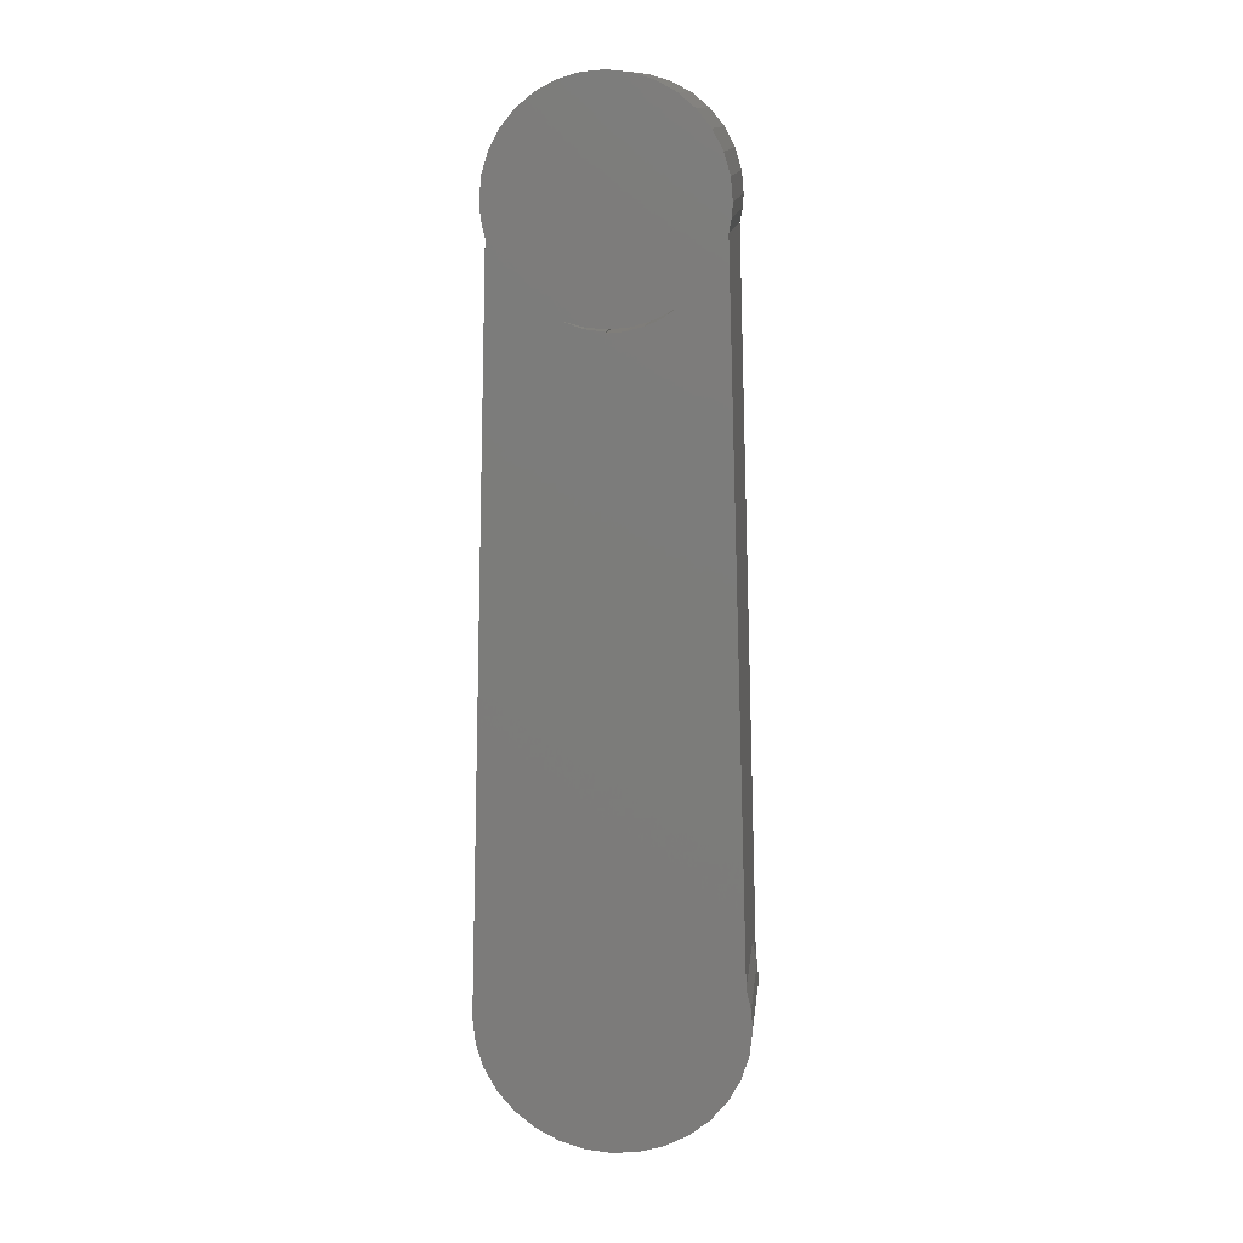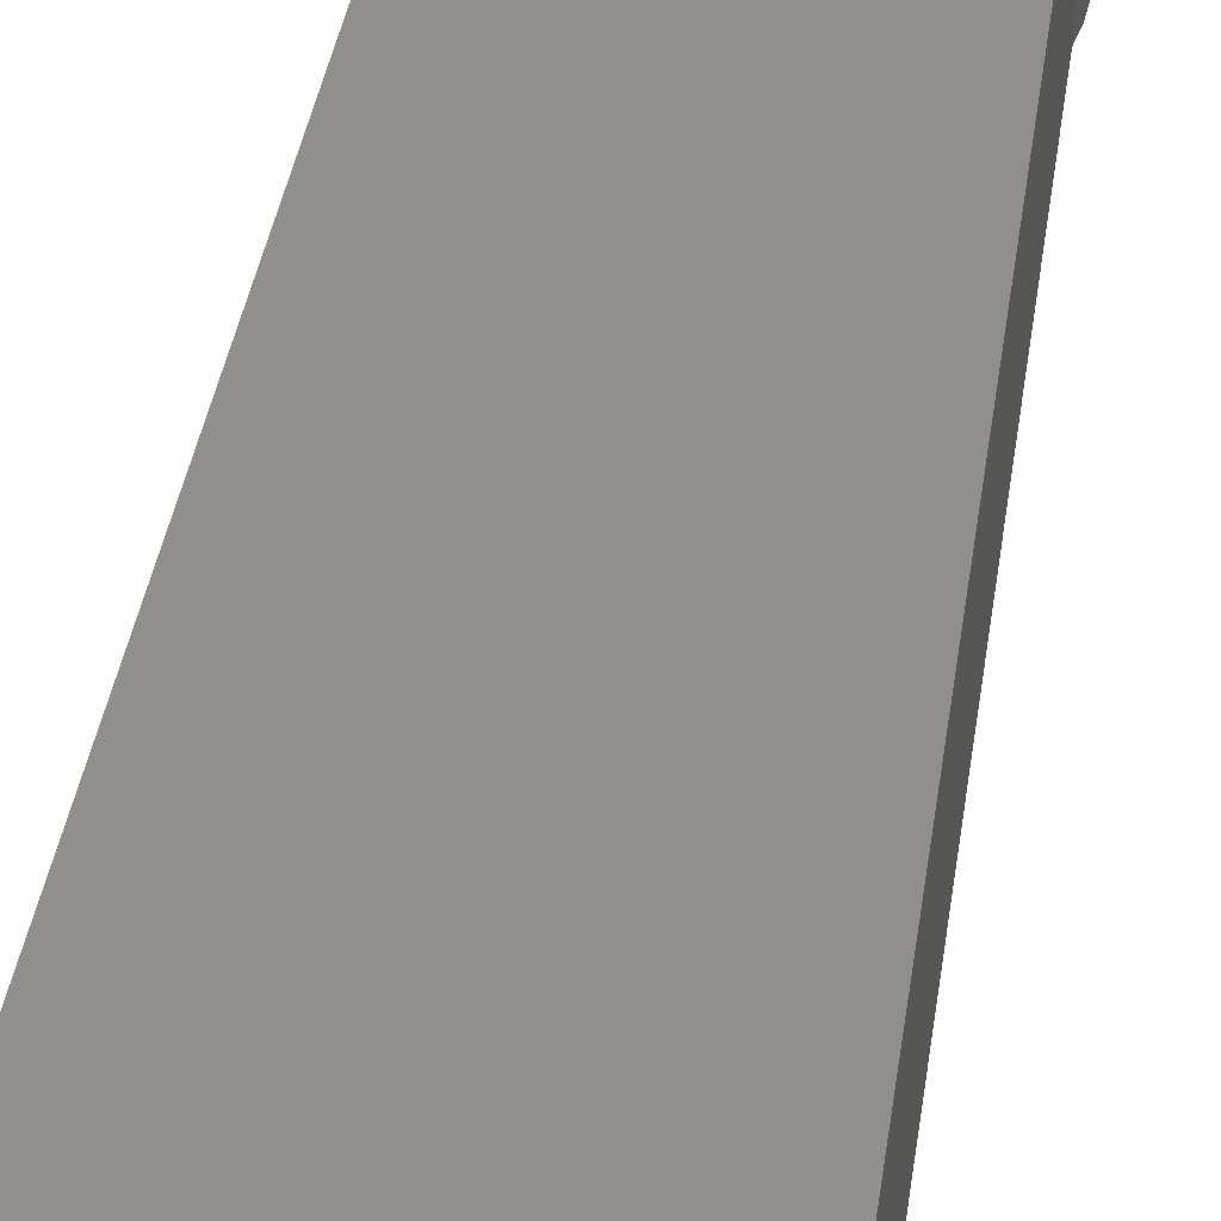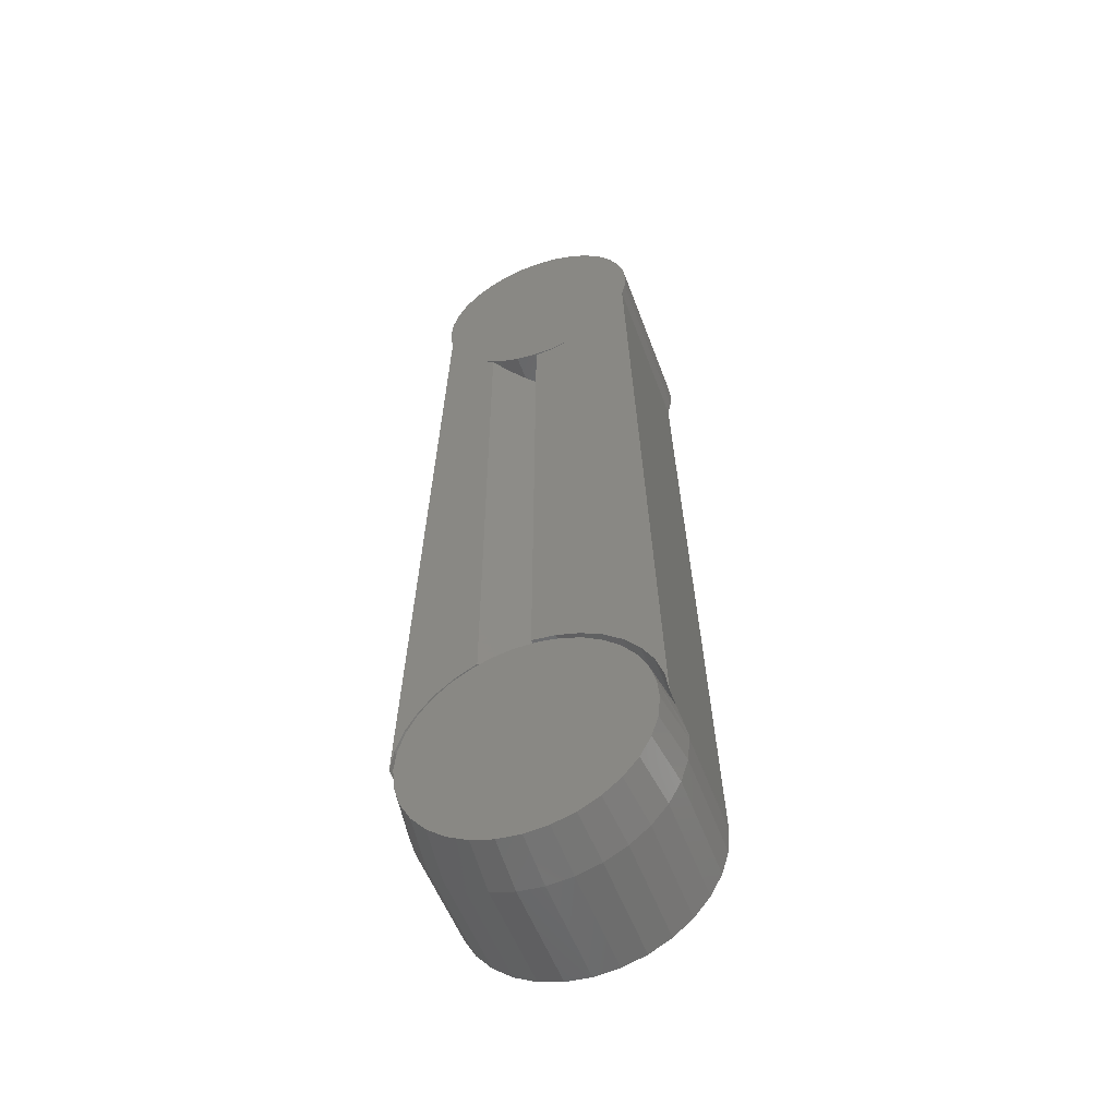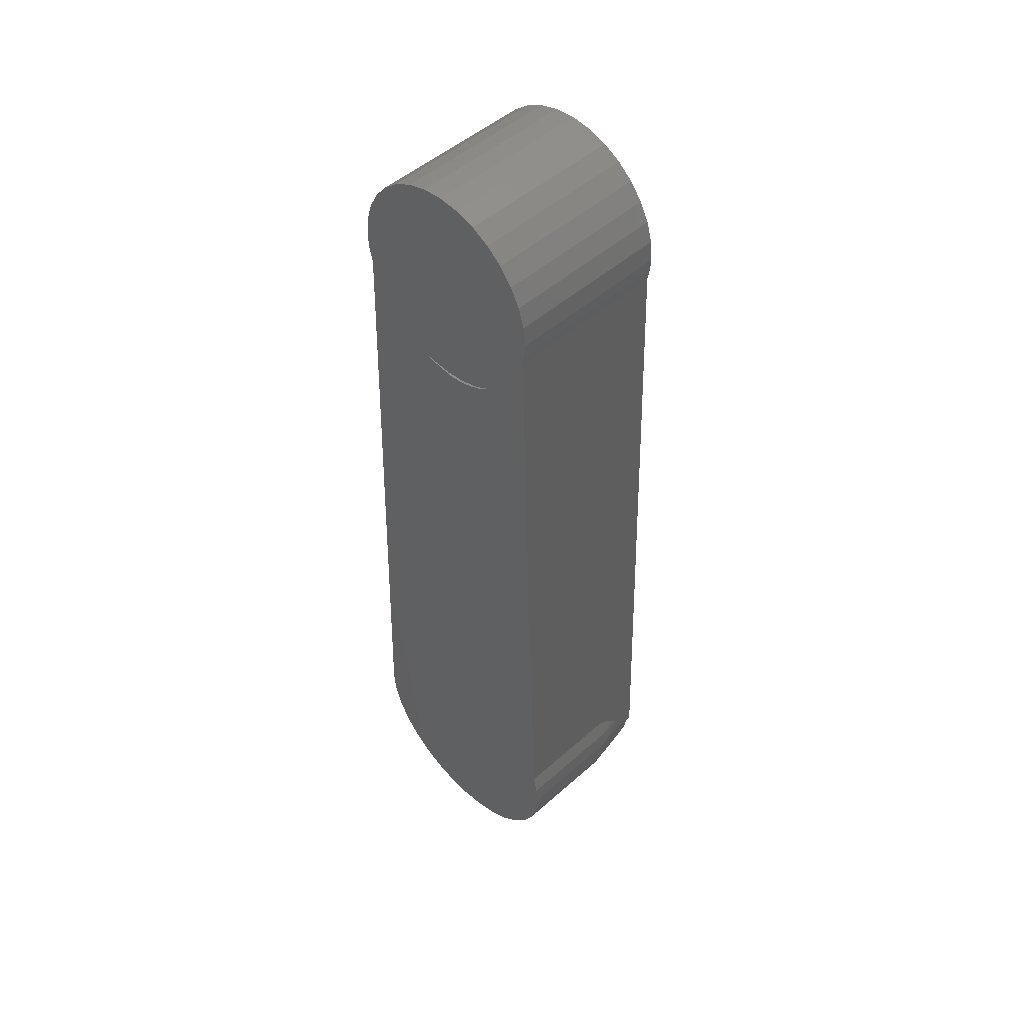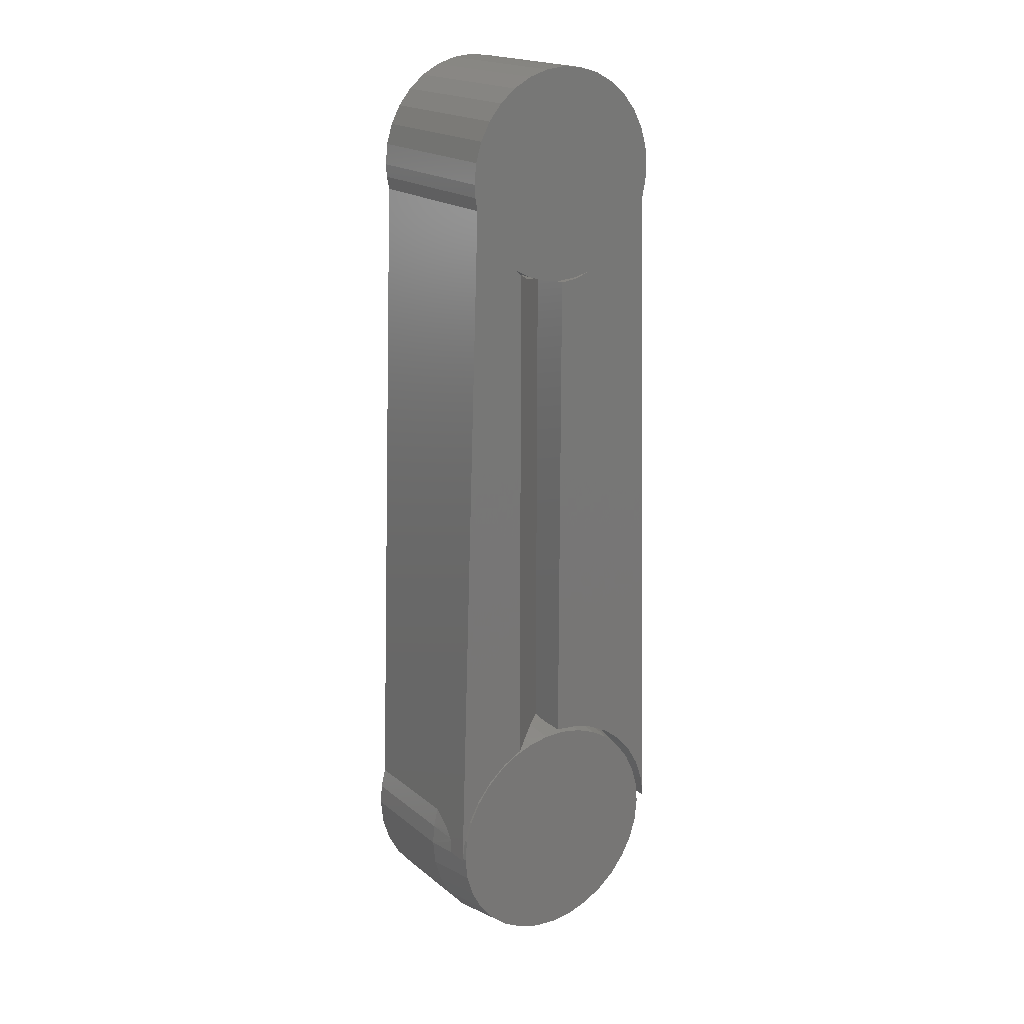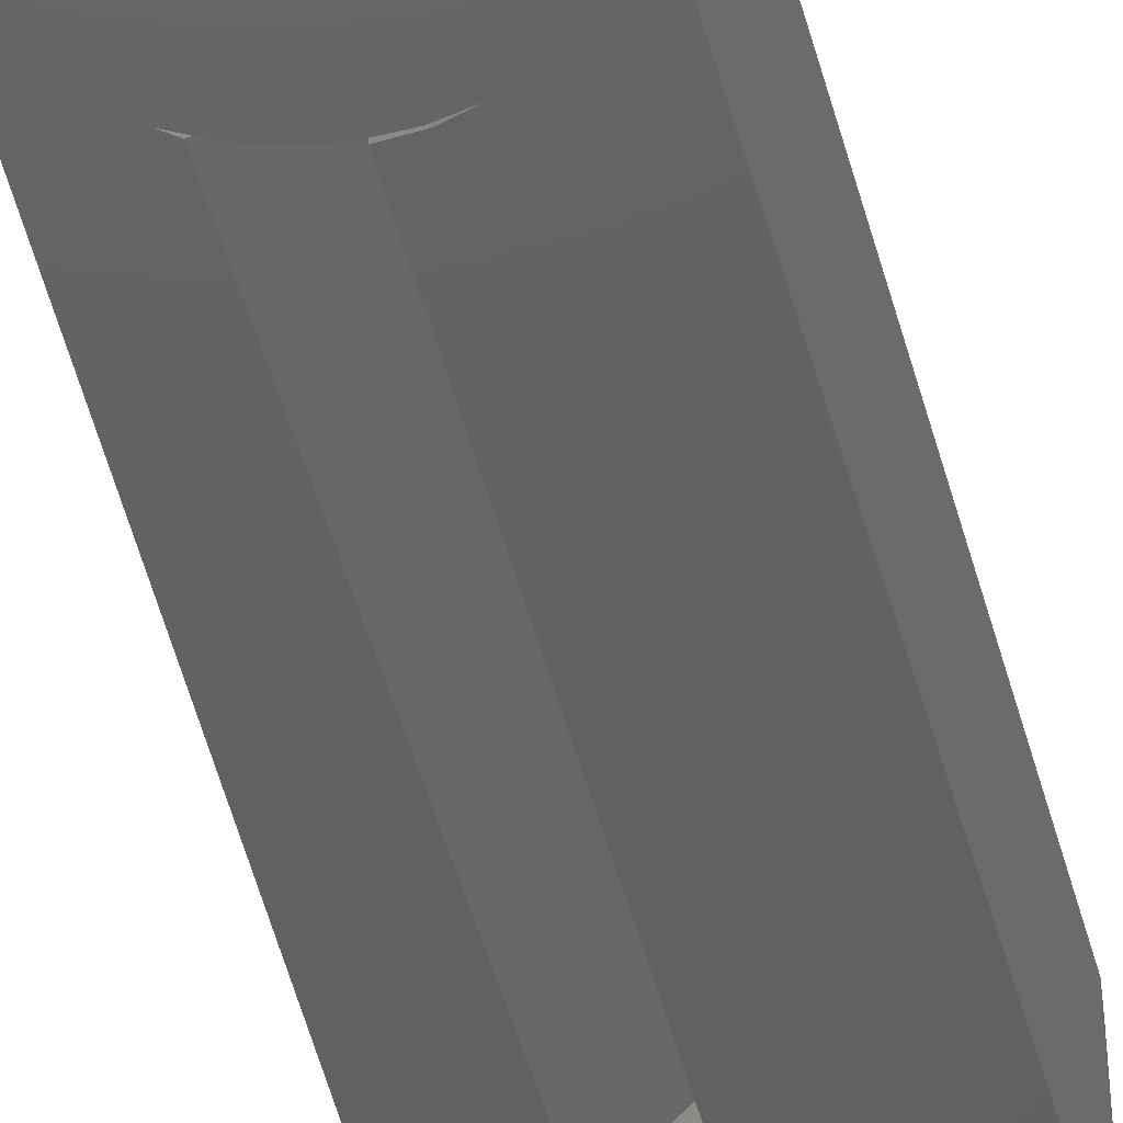
<metadata>
{"format":"stl","ext":"stl","renderer":"f3d","projection":"perspective","resolution":1024,"background":"white","views":[{"elev":13.5,"azim":6.2,"up":"+Y"},{"elev":49.2,"azim":10.3,"up":"+Z"},{"elev":-53.9,"azim":-160.0,"up":"+Y"},{"elev":49.3,"azim":45.6,"up":"+Y"},{"elev":19.3,"azim":145.3,"up":"+Y"},{"elev":-43.1,"azim":-167.2,"up":"+Z"}]}
</metadata>
<code>
# stl→obj: 193 verts, 386 faces
v -0.1092 0.004316 0.04688
v -0.1093 0.004319 0.1484
v -0.1091 0.007223 0.1484
v -0.08953 0.6283 0.1484
v -0.08953 0.6283 0
v -0.1092 0.004316 0
v 0.0009868 0.751 0
v 0.01947 0.7492 0
v -0.0175 0.7492 0
v -0.03527 0.7438 0
v 0.03724 0.7438 0
v -0.05165 0.735 0
v -0.01434 0.5628 0
v -0.03153 0.5673 0
v 0.03795 0.569 0
v 0.02102 0.5637 0
v 0.003381 0.5615 0
v 0.04688 0.5719 0
v 0.05359 0.5775 0
v 0.09541 0.05981 0
v 0.08184 0.07615 0
v 0.06548 0.08969 0
v 0.04688 0.09995 0
v 0.001151 0.5595 0
v 0.001151 0.1105 0
v -0.01979 0.1083 0
v -0.03994 0.1022 0
v -0.05858 0.09238 0
v -0.07506 0.07927 0
v -0.0888 0.06331 0
v -0.01596 0.5616 0
v -0.09269 0.6421 0
v 0.09502 0.6447 0
v 0.09291 0.6333 0
v -0.0993 0.04505 0
v -0.1062 0.02515 0
v 0.1151 -3.842e-16 0
v 0.1123 0.02106 0
v 0.1057 0.04123 0
v 0.05362 0.735 0
v 0.06798 0.7232 0
v -0.066 0.7232 0
v 0.07976 0.7089 0
v -0.07778 0.7089 0
v 0.08851 0.6925 0
v -0.08654 0.6925 0
v 0.0939 0.6747 0
v -0.09193 0.6747 0
v 0.09572 0.6562 0
v -0.09375 0.6562 0
v -0.1072 -0.02233 0.1484
v -0.1094 1.402e-17 0.1484
v 0.1196 0 0.1484
v 0.1139 0.03565 0.1484
v 0.1174 -0.02233 0.1484
v 0.1181 0.01805 0.1484
v -0.09193 0.6747 0.1484
v -0.09269 0.6421 0.1484
v -0.08654 0.6925 0.1484
v 0.01947 0.7492 0.1484
v 0.0009868 0.751 0.1484
v 0.003381 0.5615 0.1484
v 0.09572 0.6562 0.1484
v 0.0939 0.6747 0.1484
v 0.09502 0.6447 0.1484
v -0.09375 0.6562 0.1484
v 0.09291 0.6333 0.1484
v 0.08851 0.6925 0.1484
v 0.05359 0.5775 0.1484
v 0.04398 0.5702 0.1484
v 0.0304 0.564 0.1484
v 0.016 0.5601 0.1484
v 0.1109 -0.04381 0.1484
v 0.001151 0.5584 0.1484
v -0.1007 -0.04381 0.1484
v -0.09008 -0.0636 0.1484
v -0.07585 -0.08095 0.1484
v -0.0585 -0.09518 0.1484
v -0.03871 -0.1058 0.1484
v -0.01723 -0.1123 0.1484
v 0.005099 -0.1145 0.1484
v 0.02743 -0.1123 0.1484
v 0.04891 -0.1058 0.1484
v 0.0687 -0.09518 0.1484
v 0.08604 -0.08095 0.1484
v 0.1003 -0.0636 0.1484
v -0.03153 0.5673 0.1484
v -0.01434 0.5628 0.1484
v -0.03527 0.7438 0.1484
v -0.05165 0.735 0.1484
v -0.066 0.7232 0.1484
v -0.07778 0.7089 0.1484
v 0.07976 0.7089 0.1484
v 0.06798 0.7232 0.1484
v 0.05362 0.735 0.1484
v 0.03724 0.7438 0.1484
v 0.03795 0.569 0.1484
v 0.001151 0.5595 0.1484
v -0.01596 0.5616 0.1484
v 0.02102 0.5637 0.1484
v -0.0175 0.7492 0.1484
v -0.1055 0.02786 0.04434
v -0.09817 0.04746 0.04193
v -0.08736 0.06529 0.03916
v -0.1091 0.007169 0.04632
v -0.0735 0.08075 0.03614
v -0.0571 0.09333 0.03296
v -0.03876 0.1026 0.02975
v -0.01912 0.1084 0.02659
v 0.001151 0.1105 0.02361
v 0.001151 0.1129 0.0381
v 0.001151 0.5584 0.0381
v -0.03239 0.5668 0
v -0.03239 0.5668 0.1484
v -0.04757 0.5749 0
v -0.04757 0.5749 0.1484
v -0.1094 1.402e-17 0.04688
v 0.05772 0.5796 0
v 0.06737 0.5887 0
v 0.06737 0.5887 0.1484
v 0.05641 0.5785 0.1484
v 0.02197 0.5614 0.02076
v 0.03216 0.5647 0.01227
v 0.03302 0.1049 0.01155
v 0.01754 0.11 0.02445
v -0.09975 0.0196 0
v -0.1016 -6.557e-07 0
v 0.09578 0.05615 0
v 0.0968 0.05772 0.01017
v 0.1063 0.03978 0.01256
v 0.08392 0.07186 0
v 0.0843 0.07363 0.008855
v 0.06938 0.08512 0
v 0.06918 0.08706 0.008646
v 0.05264 0.09548 0
v 0.05192 0.0976 0.009551
v 0.03429 0.1026 0
v -0.004743 0.1062 0
v -0.02409 0.1026 0
v -0.04244 0.09548 0
v -0.05918 0.08512 0
v -0.07373 0.07186 0
v -0.08559 0.05615 0
v -0.09436 0.03853 0
v 0.01494 0.1062 0
v 0.1151 -3.886e-16 0.02023
v 0.1118 -4.347e-17 0
v 0.1125 0.02035 0.01595
v 0.1099 0.0196 0
v 0.1046 0.03853 0
v 0.04592 -0.09854 0
v -0.03572 -0.09854 0
v 0.06436 -0.08869 0
v -0.01571 -0.1046 0
v 0.02591 -0.1046 0
v 0.005099 -0.1067 0
v -0.05416 -0.08869 0
v -0.07032 -0.07542 0
v 0.08052 -0.07542 0
v -0.08359 -0.05926 0
v 0.09378 -0.05926 0
v -0.09344 -0.04082 0
v 0.1036 -0.04082 0
v -0.09951 -0.02081 0
v 0.1097 -0.02081 0
v 0.1196 -2.804e-17 0.04688
v 0.1174 -0.02233 0.04688
v 0.1109 -0.04381 0.04688
v 0.1003 -0.0636 0.04688
v 0.08604 -0.08095 0.04688
v 0.0687 -0.09518 0.04688
v 0.04891 -0.1058 0.04688
v 0.02743 -0.1123 0.04688
v 0.005099 -0.1145 0.04688
v -0.01723 -0.1123 0.04688
v -0.03871 -0.1058 0.04688
v -0.0585 -0.09518 0.04688
v -0.07585 -0.08095 0.04688
v -0.09008 -0.0636 0.04688
v -0.1007 -0.04381 0.04688
v -0.1072 -0.02233 0.04688
v 0.1139 0.03565 0.04688
v 0.1141 0.02895 0.0368
v 0.1142 0.02566 0.03269
v 0.1144 0.02081 0.02763
v 0.1145 0.01772 0.02506
v 0.1146 0.01466 0.02301
v 0.1147 0.01161 0.02147
v 0.1148 0.009674 0.02075
v 0.1149 0.007737 0.02024
v 0.115 0.005157 0.01987
v 0.115 0.002579 0.01987
v 0.1181 0.01805 0.04688
f 1 2 3
f 4 5 3
f 3 5 6
f 3 6 1
f 7 8 9
f 10 9 8
f 11 10 8
f 12 10 11
f 13 14 15
f 16 13 15
f 17 13 16
f 18 19 20
f 18 20 21
f 18 21 22
f 18 22 23
f 24 25 26
f 24 26 27
f 24 27 28
f 24 28 29
f 30 14 31
f 30 31 24
f 30 24 29
f 5 32 33
f 5 33 34
f 5 34 19
f 5 19 15
f 5 15 14
f 5 14 30
f 5 30 35
f 5 35 36
f 5 36 6
f 34 37 38
f 34 38 39
f 34 39 20
f 34 20 19
f 11 40 12
f 12 40 41
f 12 41 42
f 42 41 43
f 42 43 44
f 44 43 45
f 44 45 46
f 46 45 47
f 46 47 48
f 48 47 49
f 48 49 50
f 50 49 33
f 50 33 32
f 2 51 3
f 2 52 51
f 53 54 55
f 53 56 54
f 4 57 58
f 4 59 57
f 60 61 62
f 63 64 65
f 66 58 57
f 67 65 64
f 67 64 68
f 67 68 69
f 67 69 54
f 54 69 70
f 54 70 71
f 54 71 72
f 54 72 73
f 54 73 55
f 74 3 51
f 74 51 75
f 74 75 76
f 74 76 77
f 74 77 78
f 74 78 79
f 74 79 80
f 74 80 81
f 74 81 82
f 74 82 72
f 72 82 83
f 72 83 84
f 72 84 85
f 72 85 86
f 72 86 73
f 87 88 89
f 87 89 90
f 87 90 91
f 87 91 92
f 87 92 59
f 87 59 4
f 69 68 93
f 69 93 94
f 69 94 95
f 69 95 96
f 69 96 97
f 3 74 98
f 3 98 99
f 3 99 87
f 3 87 4
f 60 62 96
f 96 62 100
f 96 100 97
f 88 62 89
f 89 62 61
f 89 61 101
f 102 36 35
f 35 103 102
f 103 35 30
f 30 104 103
f 104 30 29
f 105 1 6
f 105 6 36
f 105 36 102
f 104 29 106
f 106 29 28
f 106 28 107
f 107 28 27
f 107 27 108
f 108 27 26
f 108 26 109
f 109 26 25
f 109 25 110
f 110 25 111
f 24 98 74
f 24 74 112
f 24 112 111
f 24 111 25
f 14 99 31
f 31 99 98
f 31 98 24
f 99 14 87
f 87 14 113
f 87 113 114
f 114 113 115
f 114 115 116
f 2 1 52
f 52 1 117
f 118 69 19
f 69 118 119
f 113 116 115
f 116 113 114
f 114 113 14
f 13 87 114
f 119 120 121
f 119 121 69
f 19 69 15
f 15 69 97
f 15 97 16
f 16 97 100
f 16 100 17
f 17 100 62
f 17 62 13
f 13 62 88
f 13 88 87
f 114 14 13
f 5 4 32
f 32 4 58
f 32 58 50
f 50 58 66
f 74 72 112
f 72 122 112
f 19 69 118
f 71 123 122
f 122 72 71
f 18 123 71
f 18 71 70
f 18 70 69
f 18 69 19
f 69 121 118
f 118 121 120
f 118 120 119
f 111 122 123
f 111 112 122
f 18 23 124
f 18 124 125
f 18 125 111
f 18 111 123
f 117 126 127
f 117 1 126
f 105 126 1
f 105 102 126
f 128 129 130
f 131 132 129
f 131 129 128
f 133 134 132
f 133 132 131
f 135 136 134
f 135 134 133
f 137 136 135
f 109 138 139
f 139 140 108
f 108 109 139
f 141 106 107
f 141 107 140
f 107 108 140
f 142 104 106
f 142 106 141
f 143 103 104
f 143 104 142
f 144 102 103
f 144 103 143
f 126 102 144
f 124 136 137
f 124 137 145
f 124 145 125
f 110 111 125
f 110 125 145
f 110 145 138
f 110 138 109
f 146 147 148
f 148 147 149
f 148 149 130
f 130 149 150
f 130 150 128
f 22 136 23
f 136 124 23
f 22 134 136
f 134 22 21
f 21 132 134
f 132 21 20
f 20 129 132
f 129 20 39
f 39 130 129
f 130 39 38
f 130 38 148
f 148 38 37
f 148 37 146
f 139 138 145
f 137 139 145
f 140 139 137
f 135 140 137
f 141 140 135
f 133 141 135
f 151 152 153
f 154 152 151
f 155 154 151
f 156 154 155
f 152 157 153
f 153 157 158
f 153 158 159
f 159 158 160
f 159 160 161
f 161 160 162
f 161 162 163
f 163 162 164
f 163 164 165
f 165 164 127
f 165 127 147
f 147 127 126
f 147 126 149
f 149 126 144
f 149 144 150
f 150 144 143
f 150 143 128
f 128 143 142
f 128 142 131
f 131 142 141
f 131 141 133
f 166 53 167
f 167 53 55
f 167 55 168
f 168 55 73
f 168 73 169
f 169 73 86
f 169 86 170
f 170 86 85
f 170 85 171
f 171 85 84
f 171 84 172
f 172 84 83
f 172 83 173
f 173 83 82
f 173 82 174
f 174 82 81
f 174 81 175
f 175 81 80
f 175 80 176
f 176 80 79
f 176 79 177
f 177 79 78
f 177 78 178
f 178 78 77
f 178 77 179
f 179 77 76
f 179 76 180
f 180 76 75
f 180 75 181
f 181 75 51
f 181 51 117
f 117 51 52
f 34 67 54
f 34 54 182
f 34 182 183
f 34 183 184
f 34 184 185
f 34 185 186
f 34 186 187
f 34 187 188
f 34 188 37
f 37 188 189
f 37 189 190
f 37 190 191
f 37 191 192
f 37 192 146
f 49 63 33
f 33 63 65
f 33 65 34
f 34 65 67
f 182 54 193
f 193 54 56
f 193 56 166
f 166 56 53
f 166 146 188
f 166 188 187
f 166 187 193
f 193 187 186
f 193 186 185
f 193 185 184
f 193 184 183
f 193 183 182
f 188 146 192
f 188 192 191
f 188 191 190
f 188 190 189
f 146 165 147
f 117 127 181
f 181 127 164
f 181 164 180
f 180 164 162
f 180 162 179
f 179 162 160
f 179 160 178
f 178 160 158
f 178 158 177
f 177 158 157
f 177 157 176
f 176 157 152
f 176 152 175
f 175 152 154
f 175 154 174
f 174 154 156
f 174 156 173
f 173 156 155
f 173 155 172
f 172 155 151
f 172 151 171
f 171 151 153
f 171 153 170
f 170 153 159
f 170 159 169
f 169 159 161
f 169 161 168
f 168 161 163
f 168 163 167
f 167 163 165
f 167 165 166
f 166 165 146
f 50 66 48
f 48 66 57
f 48 57 46
f 46 57 59
f 46 59 44
f 44 59 92
f 44 92 42
f 42 92 91
f 42 91 12
f 12 91 90
f 12 90 10
f 10 90 89
f 10 89 9
f 9 89 101
f 9 101 7
f 7 101 61
f 7 61 8
f 8 61 60
f 8 60 11
f 11 60 96
f 11 96 40
f 40 96 95
f 40 95 41
f 41 95 94
f 41 94 43
f 43 94 93
f 43 93 45
f 45 93 68
f 45 68 47
f 47 68 64
f 47 64 49
f 49 64 63

</code>
